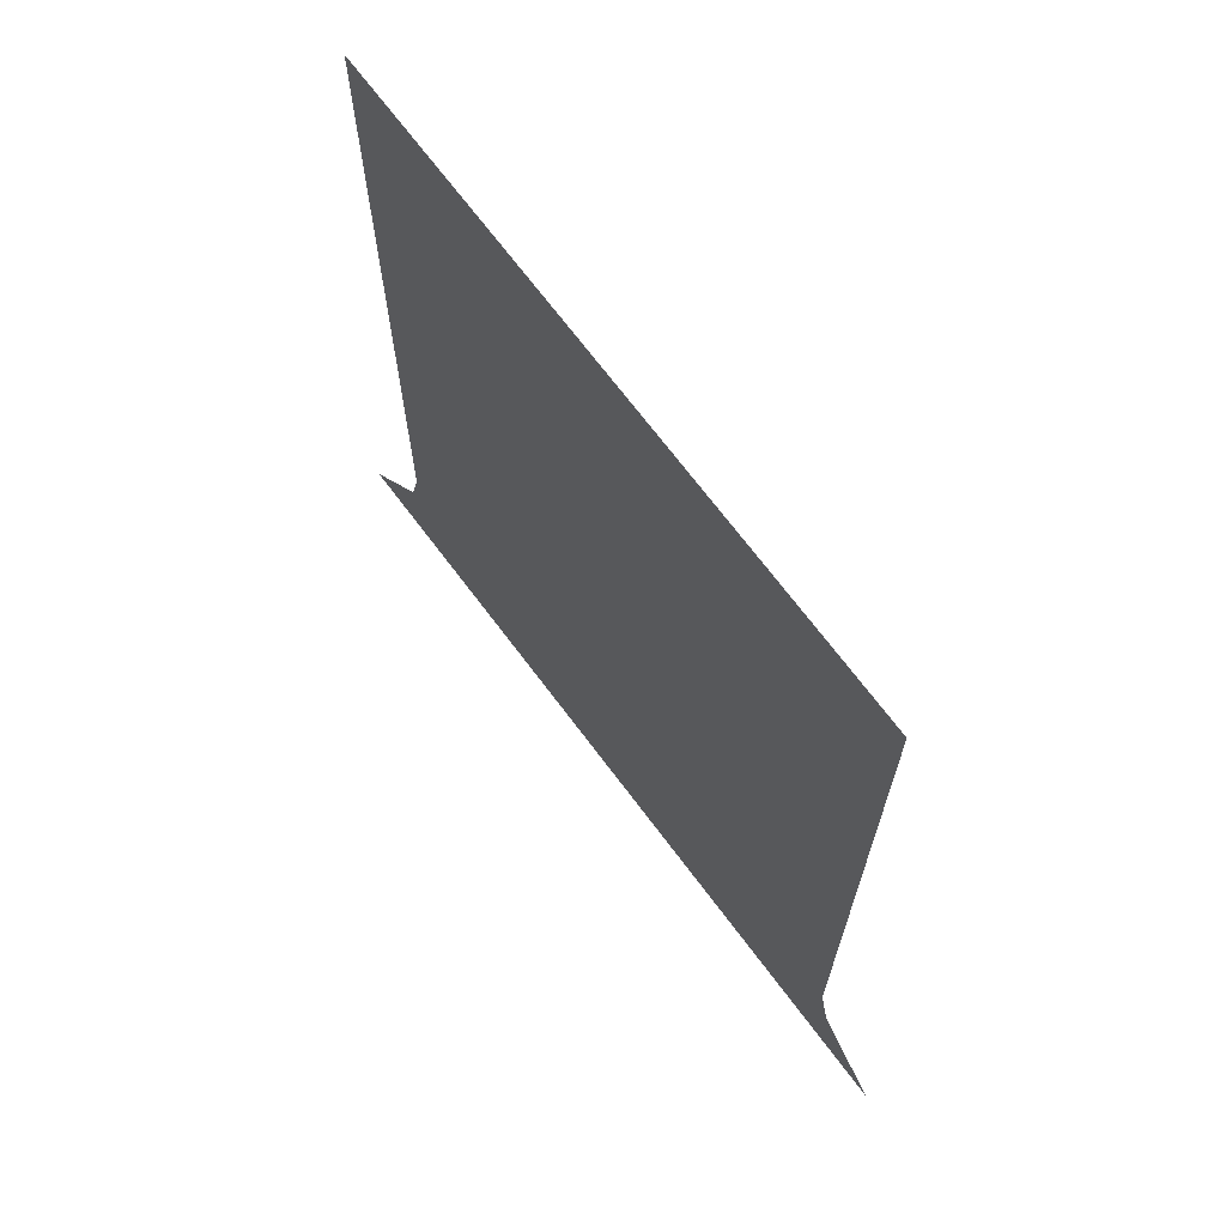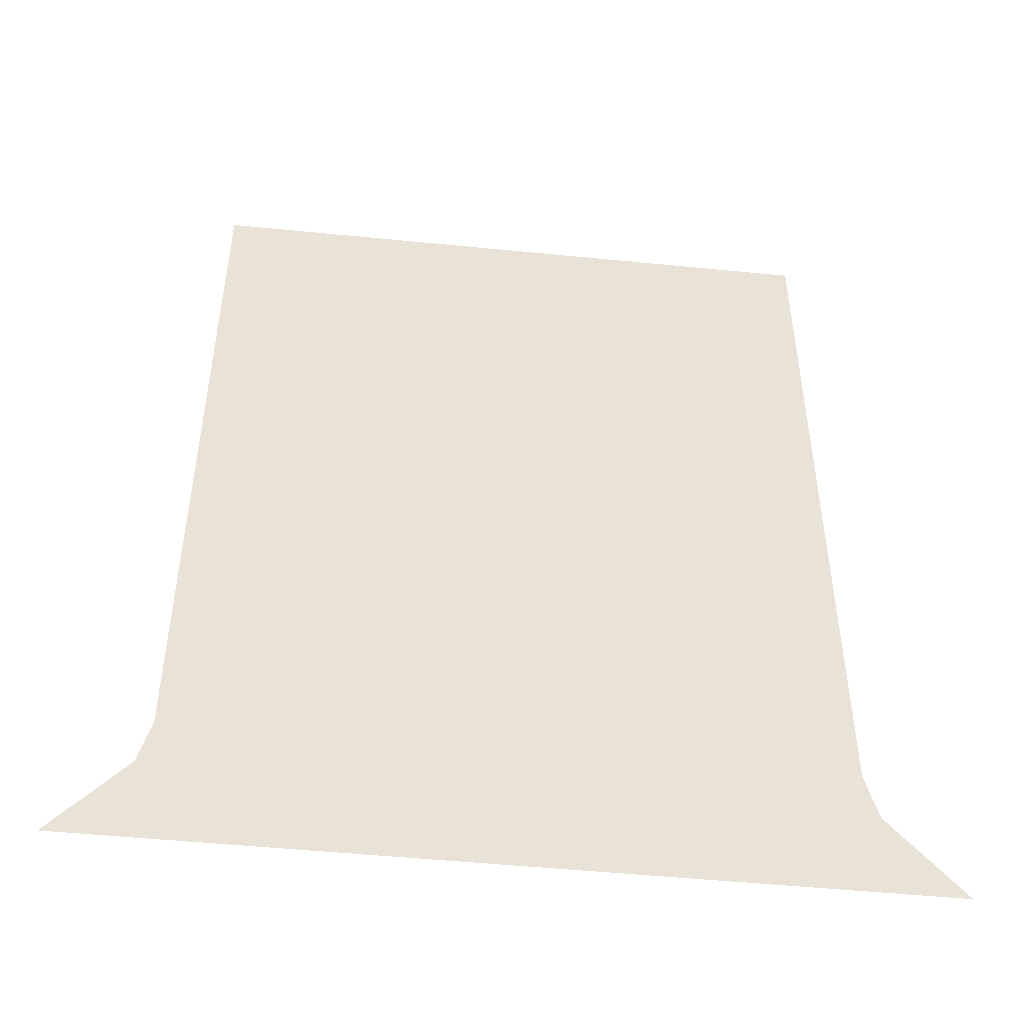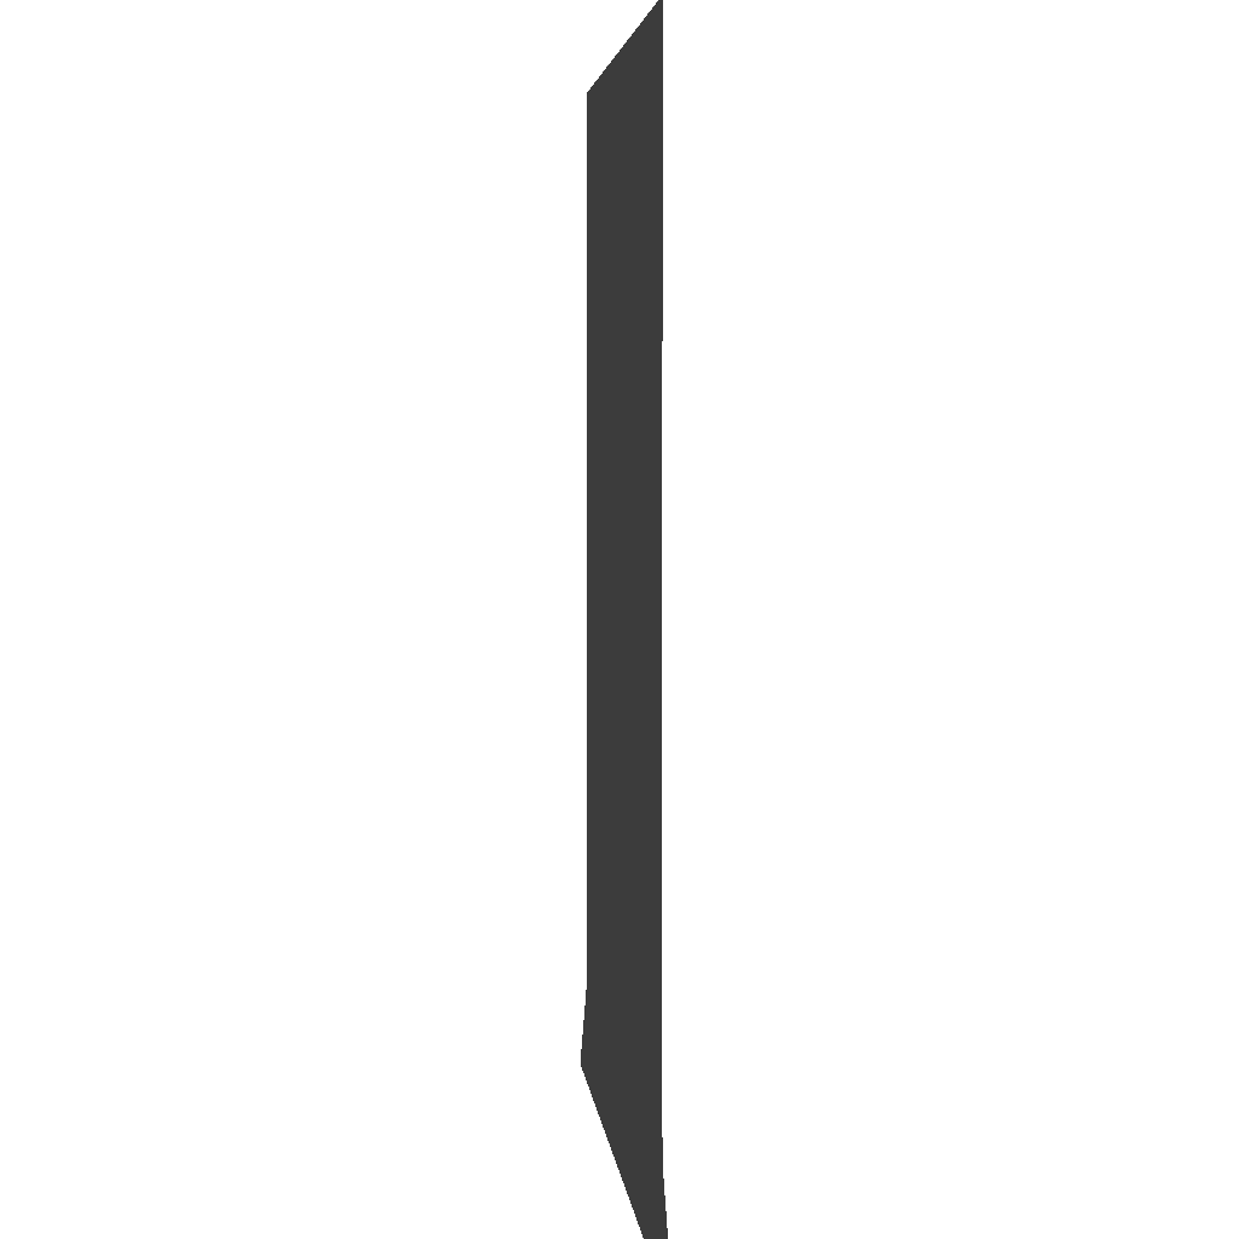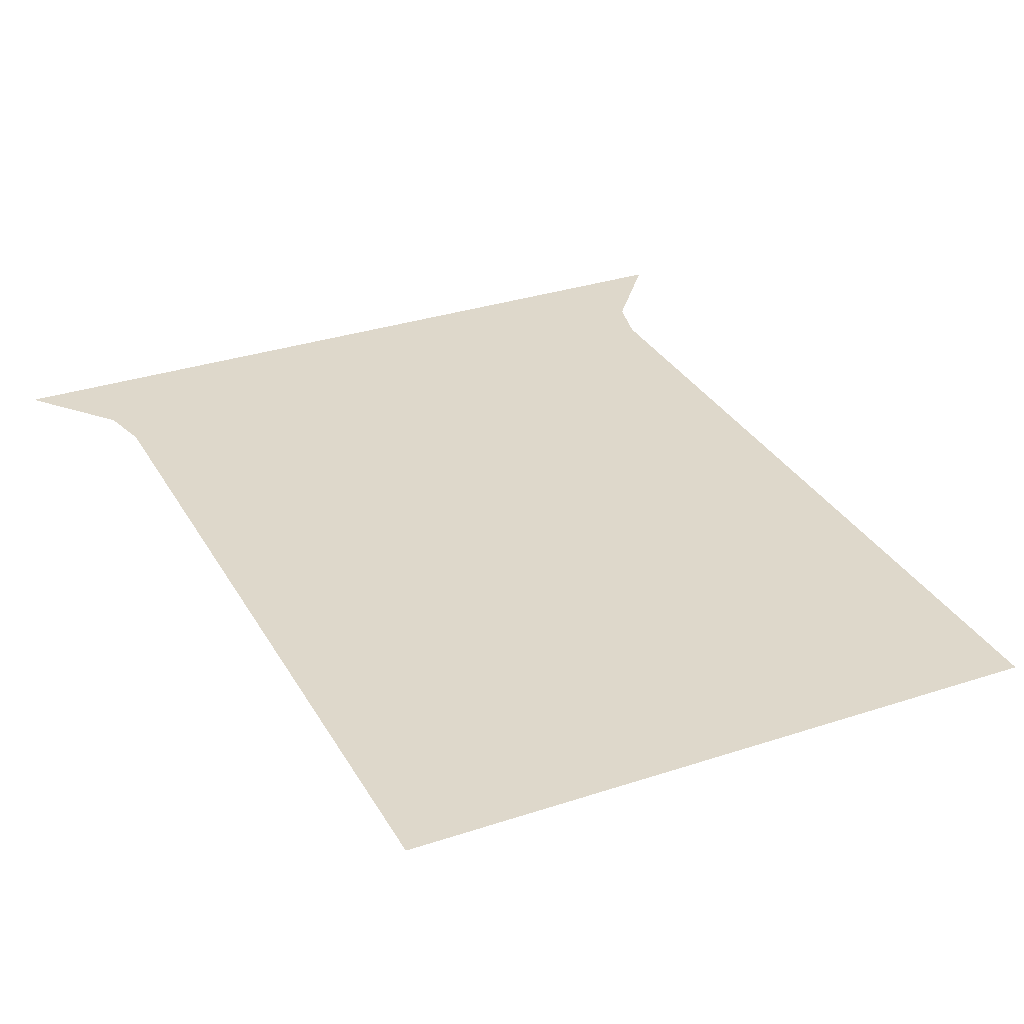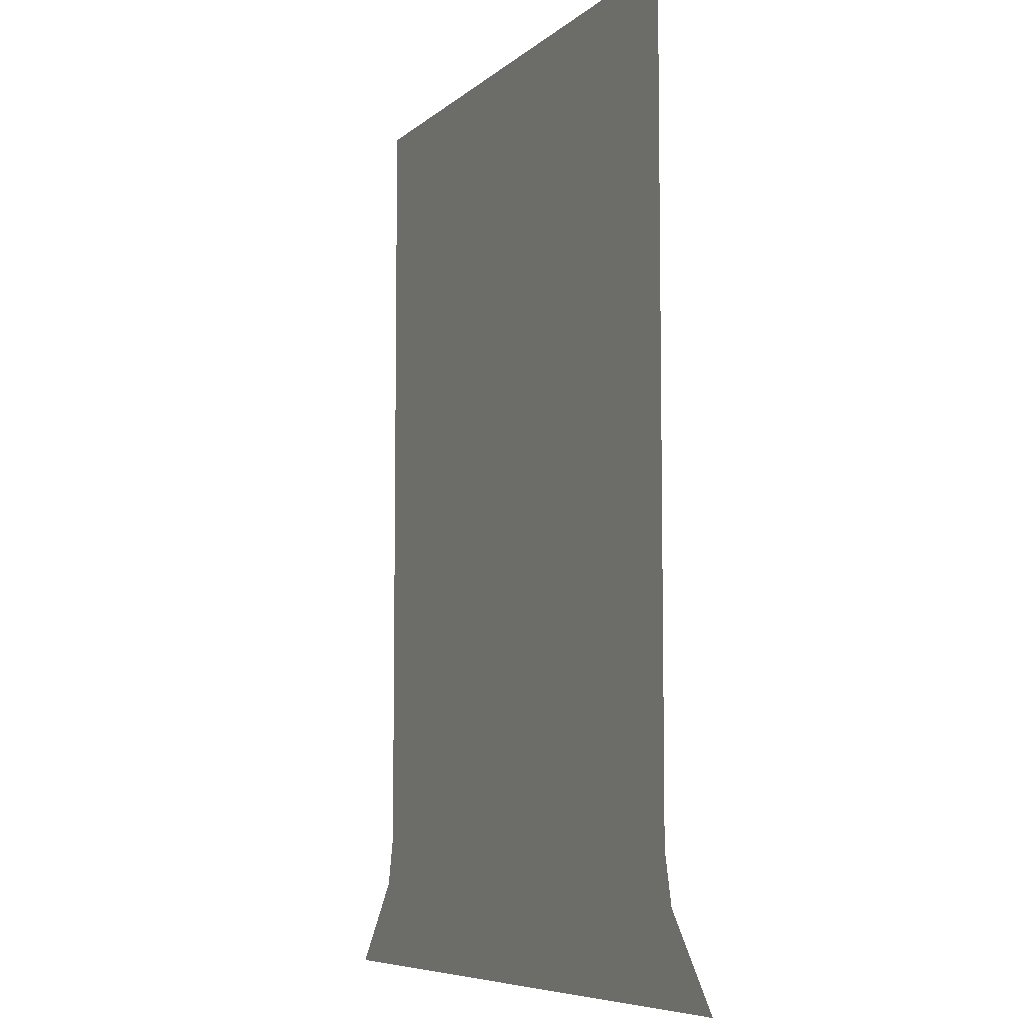
<metadata>
{"format":"obj","ext":"obj","renderer":"f3d","projection":"perspective","resolution":1024,"background":"white","views":[{"elev":70.1,"azim":-126.9,"up":"+Y"},{"elev":-49.7,"azim":-6.3,"up":"+Y"},{"elev":4.2,"azim":84.5,"up":"+Y"},{"elev":31.6,"azim":154.9,"up":"+Z"},{"elev":-7.0,"azim":-114.4,"up":"+Y"}]}
</metadata>
<code>
v 0.041 0.6625 -0.5
v 0.0335 0.7155 -0.5
v 0.199 0.7155 -0.5
v 0.159 0.664 -0.5
v 0.0175 0.922 -0.5
v 0.0175 0.727 -0.5
v -0.023 0.5265 -0.5
v -0.023 0.981 -0.5
v 0.1665 0.6625 -0.5
v 0.159 0.664 -0.5
v 0.199 0.7155 -0.5
v 0.176 0.65 -0.5
v 0.174 0.655 -0.5
v 0.199 0.7155 -0.5
v 0.174 0.655 -0.5
v 0.1665 0.6625 -0.5
v 0.199 0.7155 -0.5
v 0.041 0.6625 -0.5
v 0.0405 0.5335 -0.5
v -0.023 0.5265 -0.5
v 0.02 0.722 -0.5
v -0.058 0.563 -0.5
v -0.162 0.563 -0.5
v -0.162 0.9585 -0.5
v -0.058 0.9585 -0.5
v 0.041 0.6625 -0.5
v 0.025 0.7165 -0.5
v 0.0335 0.7155 -0.5
v -0.023 0.5265 -0.5
v 0.0175 0.727 -0.5
v 0.02 0.722 -0.5
v 0.041 0.6625 -0.5
v 0.02 0.722 -0.5
v 0.025 0.7165 -0.5
v 0.176 0.5185 -0.5
v 0.176 0.65 -0.5
v 0.199 0.7155 -0.5
v 0.231 0.476 -0.5
v -0.025 0.9875 -0.5
v -0.0325 0.9925 -0.5
v 0 1.051 -0.5
v 0 1.051 -0.5
v 0.231 1.051 -0.5
v -0.023 0.981 -0.5
v -0.025 0.9875 -0.5
v -0.0325 0.9925 -0.5
v -0.04 0.994 -0.5
v 0 1.051 -0.5
v -0.1965 0.994 -0.5
v -0.1965 0.54 -0.5
v -0.231 0.476 -0.5
v -0.231 1.051 -0.5
v 0 1.051 -0.5
v -0.04 0.994 -0.5
v -0.1965 0.994 -0.5
v -0.231 1.051 -0.5
v 0.199 0.9095 -0.5
v 0.197 0.9155 -0.5
v 0.231 1.051 -0.5
v 0.231 0.476 -0.5
v 0.199 0.7155 -0.5
v 0.199 0.9095 -0.5
v 0.231 1.051 -0.5
v 0.197 0.9155 -0.5
v 0.192 0.9205 -0.5
v 0.231 1.051 -0.5
v 0.231 1.051 -0.5
v 0.1845 0.922 -0.5
v 0.0175 0.922 -0.5
v -0.023 0.981 -0.5
v 0.192 0.9205 -0.5
v 0.1845 0.922 -0.5
v 0.231 1.051 -0.5
v 0.1645 0.7505 -0.5
v 0.052 0.7505 -0.5
v 0.052 0.888 -0.5
v 0.1645 0.888 -0.5
v 0.2335 0.377 -0.5
v 0.185 0.377 -0.5
v 0.2395 0.44 -0.5
v 0.185 0.377 -0.5
v 0.0545 0.377 -0.5
v 0.022 0.44 -0.5
v 0.2395 0.44 -0.5
v 0.2905 0.377 -0.5
v 0.2335 0.377 -0.5
v 0.2395 0.44 -0.5
v -0.0235 0.464 -0.5
v -0.153 0.4595 -0.5
v -0.1555 0.467 -0.5
v -0.022 0.469 -0.5
v -0.024 0.4325 -0.5
v -0.153 0.4325 -0.5
v -0.153 0.4595 -0.5
v -0.0235 0.464 -0.5
v -0.0545 0.377 -0.5
v -0.185 0.377 -0.5
v -0.164 0.3965 -0.5
v -0.0135 0.3965 -0.5
v -0.2 0.44 -0.5
v -0.2335 0.377 -0.5
v -0.2905 0.377 -0.5
v -0.2395 0.44 -0.5
v -0.0075 0.377 -0.5
v -0.0545 0.377 -0.5
v -0.0135 0.3965 -0.5
v 0.0075 0.377 -0.5
v 0 0.377 -0.5
v -0.0135 0.3965 -0.5
v 0 0.377 -0.5
v -0.0075 0.377 -0.5
v -0.0135 0.3965 -0.5
v -0.022 0.469 -0.5
v -0.1555 0.467 -0.5
v -0.1605 0.473 -0.5
v -0.016 0.4735 -0.5
v -0.008 0.476 -0.5
v 0.0435 0.526 -0.5
v 0.048 0.521 -0.5
v -0.008 0.476 -0.5
v -0.023 0.5265 -0.5
v 0.0405 0.5335 -0.5
v 0.0435 0.526 -0.5
v -0.008 0.476 -0.5
v 0.048 0.521 -0.5
v 0.055 0.5185 -0.5
v 0.1415 0.5535 -0.5
v 0.0745 0.5535 -0.5
v 0.0745 0.628 -0.5
v 0.1415 0.628 -0.5
v 0.231 0.476 -0.5
v -0.008 0.476 -0.5
v 0.055 0.5185 -0.5
v 0.176 0.5185 -0.5
v -0.231 0.476 -0.5
v -0.1965 0.54 -0.5
v -0.1945 0.5345 -0.5
v -0.016 0.4735 -0.5
v -0.1605 0.473 -0.5
v -0.165 0.476 -0.5
v -0.008 0.476 -0.5
v -0.231 0.476 -0.5
v -0.1945 0.5345 -0.5
v -0.189 0.5295 -0.5
v -0.165 0.476 -0.5
v -0.1805 0.5265 -0.5
v -0.023 0.5265 -0.5
v -0.008 0.476 -0.5
v -0.231 0.476 -0.5
v -0.189 0.5295 -0.5
v -0.1805 0.5265 -0.5
v -0.165 0.476 -0.5
v 0.022 0.44 -0.5
v -0.0135 0.3965 -0.5
v -0.024 0.4325 -0.5
v -0.0235 0.464 -0.5
v 0.0545 0.377 -0.5
v 0.0075 0.377 -0.5
v -0.0135 0.3965 -0.5
v 0.022 0.44 -0.5
v 0.022 0.44 -0.5
v -0.0235 0.464 -0.5
v -0.022 0.469 -0.5
v -0.016 0.4735 -0.5
v 0.2395 0.44 -0.5
v 0.022 0.44 -0.5
v 0.231 0.476 -0.5
v 0.022 0.44 -0.5
v -0.016 0.4735 -0.5
v -0.008 0.476 -0.5
v 0.231 0.476 -0.5
v -0.0135 0.3965 -0.5
v -0.153 0.4325 -0.5
v -0.024 0.4325 -0.5
v -0.2 0.44 -0.5
v -0.165 0.476 -0.5
v -0.1605 0.473 -0.5
v -0.1555 0.467 -0.5
v -0.2 0.44 -0.5
v -0.2395 0.44 -0.5
v -0.231 0.476 -0.5
v -0.165 0.476 -0.5
v -0.2 0.44 -0.5
v -0.1555 0.467 -0.5
v -0.153 0.4595 -0.5
v -0.153 0.4325 -0.5
v -0.164 0.3965 -0.5
v -0.2 0.44 -0.5
v -0.153 0.4325 -0.5
v -0.0135 0.3965 -0.5
v -0.185 0.377 -0.5
v -0.2335 0.377 -0.5
v -0.2 0.44 -0.5
v -0.164 0.3965 -0.5
v 0.0745 0.628 -0.5
v 0.041 0.6625 -0.5
v 0.159 0.664 -0.5
v 0.1415 0.628 -0.5
v 0.052 0.888 -0.5
v 0.0175 0.922 -0.5
v 0.1845 0.922 -0.5
v 0.1645 0.888 -0.5
v -0.162 0.9585 -0.5
v -0.1965 0.994 -0.5
v -0.04 0.994 -0.5
v 0.1645 0.888 -0.5
v 0.1845 0.922 -0.5
v 0.192 0.9205 -0.5
v 0.197 0.9155 -0.5
v 0.199 0.7155 -0.5
v 0.1645 0.7505 -0.5
v 0.199 0.9095 -0.5
v 0.1645 0.888 -0.5
v 0.197 0.9155 -0.5
v 0.199 0.9095 -0.5
v 0.1645 0.7505 -0.5
v -0.04 0.994 -0.5
v -0.0325 0.9925 -0.5
v -0.058 0.9585 -0.5
v -0.162 0.9585 -0.5
v 0.1415 0.628 -0.5
v 0.174 0.655 -0.5
v 0.176 0.65 -0.5
v 0.1415 0.5535 -0.5
v 0.1415 0.628 -0.5
v 0.159 0.664 -0.5
v 0.1665 0.6625 -0.5
v 0.174 0.655 -0.5
v 0.176 0.5185 -0.5
v 0.1415 0.5535 -0.5
v 0.176 0.65 -0.5
v -0.025 0.9875 -0.5
v -0.023 0.981 -0.5
v -0.058 0.9585 -0.5
v -0.0325 0.9925 -0.5
v -0.023 0.981 -0.5
v -0.023 0.5265 -0.5
v -0.058 0.563 -0.5
v -0.058 0.9585 -0.5
v 0.041 0.6625 -0.5
v 0.0745 0.628 -0.5
v 0.0745 0.5535 -0.5
v 0.0405 0.5335 -0.5
v 0.199 0.7155 -0.5
v 0.052 0.7505 -0.5
v 0.1645 0.7505 -0.5
v 0.0335 0.7155 -0.5
v 0.025 0.7165 -0.5
v 0.052 0.7505 -0.5
v 0.199 0.7155 -0.5
v 0.176 0.5185 -0.5
v 0.0745 0.5535 -0.5
v 0.1415 0.5535 -0.5
v 0.055 0.5185 -0.5
v 0.048 0.521 -0.5
v 0.0745 0.5535 -0.5
v 0.176 0.5185 -0.5
v 0.0435 0.526 -0.5
v 0.0405 0.5335 -0.5
v 0.0745 0.5535 -0.5
v 0.048 0.521 -0.5
v -0.162 0.563 -0.5
v -0.1945 0.5345 -0.5
v -0.1965 0.54 -0.5
v -0.162 0.9585 -0.5
v -0.162 0.563 -0.5
v -0.1805 0.5265 -0.5
v -0.189 0.5295 -0.5
v -0.1945 0.5345 -0.5
v -0.058 0.563 -0.5
v -0.023 0.5265 -0.5
v -0.1805 0.5265 -0.5
v -0.162 0.563 -0.5
v 0.02 0.722 -0.5
v 0.0175 0.727 -0.5
v 0.052 0.7505 -0.5
v 0.025 0.7165 -0.5
v 0.0175 0.727 -0.5
v 0.0175 0.922 -0.5
v 0.052 0.888 -0.5
v 0.052 0.7505 -0.5
v -0.1965 0.54 -0.5
v -0.1965 0.994 -0.5
v -0.162 0.9585 -0.5
g mesh7429016
f 1 2 3
f 3 4 1
f 5 6 7
f 7 8 5
f 9 10 11
f 12 13 14
f 15 16 17
f 18 19 20
f 20 21 18
f 22 23 24
f 24 25 22
f 26 27 28
f 29 30 31
f 32 33 34
f 35 36 37
f 37 38 35
f 39 40 41
f 42 43 44
f 44 45 42
f 46 47 48
f 49 50 51
f 51 52 49
f 53 54 55
f 55 56 53
f 57 58 59
f 60 61 62
f 62 63 60
f 64 65 66
f 67 68 69
f 69 70 67
f 71 72 73
f 74 75 76
f 76 77 74
f 78 79 80
f 81 82 83
f 83 84 81
f 85 86 87
f 88 89 90
f 90 91 88
f 92 93 94
f 94 95 92
f 96 97 98
f 98 99 96
f 100 101 102
f 102 103 100
f 104 105 106
f 107 108 109
f 110 111 112
f 113 114 115
f 115 116 113
f 117 118 119
f 120 121 122
f 122 123 120
f 124 125 126
f 127 128 129
f 129 130 127
f 131 132 133
f 133 134 131
f 135 136 137
f 138 139 140
f 140 141 138
f 142 143 144
f 145 146 147
f 147 148 145
f 149 150 151
f 151 152 149
f 153 154 155
f 155 156 153
f 157 158 159
f 159 160 157
f 161 162 163
f 163 164 161
f 165 166 167
f 168 169 170
f 170 171 168
f 172 173 174
f 175 176 177
f 177 178 175
f 179 180 181
f 181 182 179
f 183 184 185
f 185 186 183
f 187 188 189
f 189 190 187
f 191 192 193
f 193 194 191
f 195 196 197
f 197 198 195
f 199 200 201
f 201 202 199
f 203 204 205
f 206 207 208
f 208 209 206
f 210 211 212
f 213 214 215
f 215 216 213
f 217 218 219
f 219 220 217
f 221 222 223
f 223 224 221
f 225 226 227
f 227 228 225
f 229 230 231
f 232 233 234
f 234 235 232
f 236 237 238
f 238 239 236
f 240 241 242
f 242 243 240
f 244 245 246
f 247 248 249
f 249 250 247
f 251 252 253
f 254 255 256
f 256 257 254
f 258 259 260
f 260 261 258
f 262 263 264
f 264 265 262
f 266 267 268
f 268 269 266
f 270 271 272
f 272 273 270
f 274 275 276
f 276 277 274
f 278 279 280
f 280 281 278
f 282 283 284

</code>
